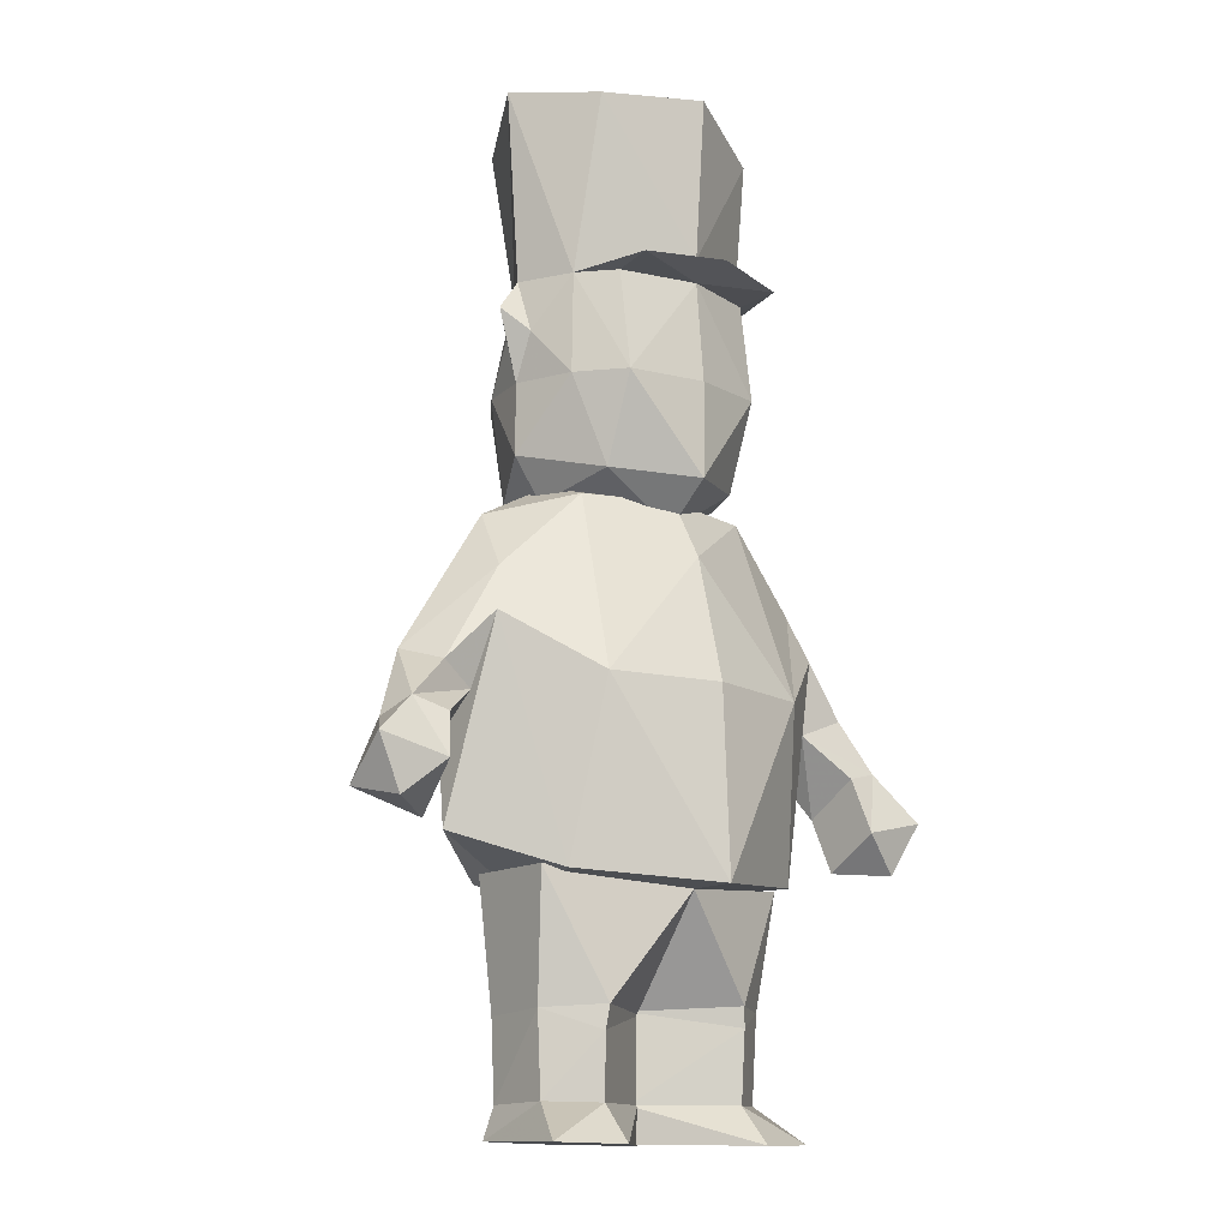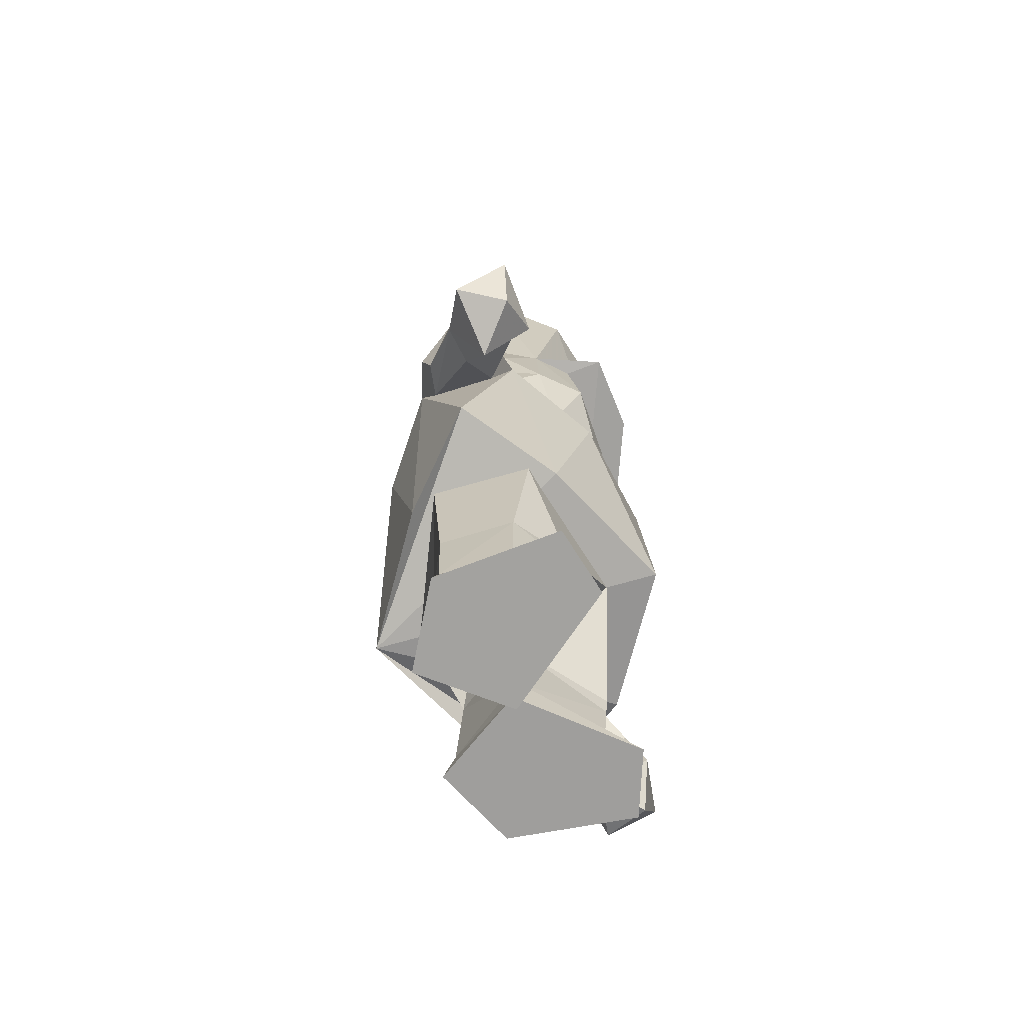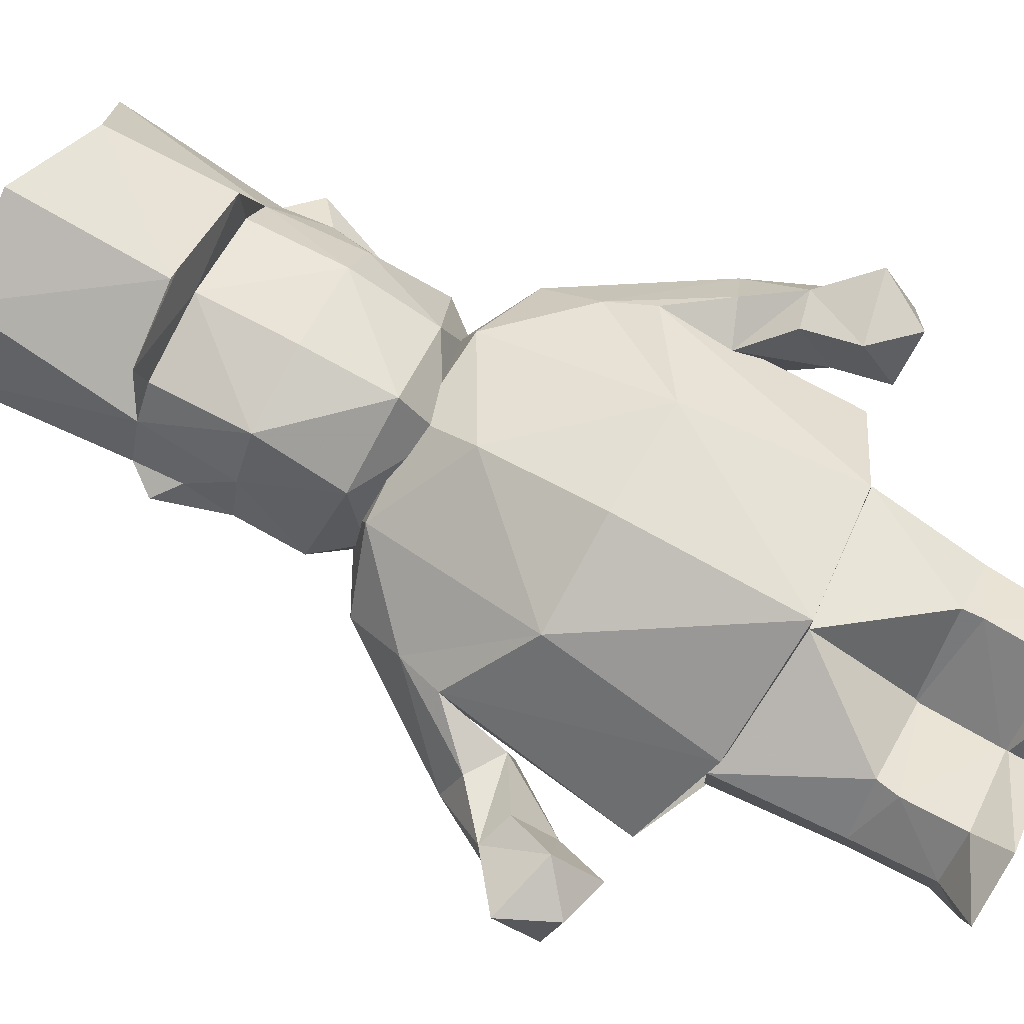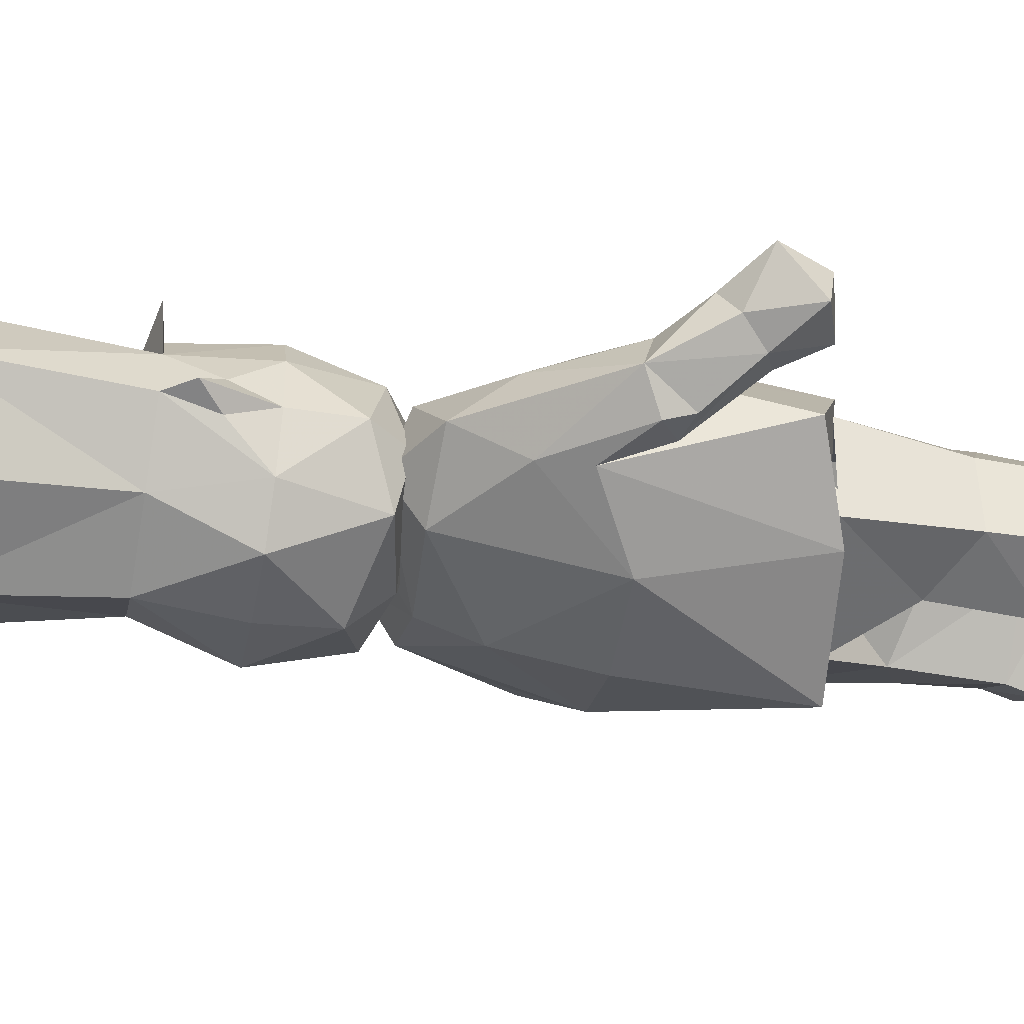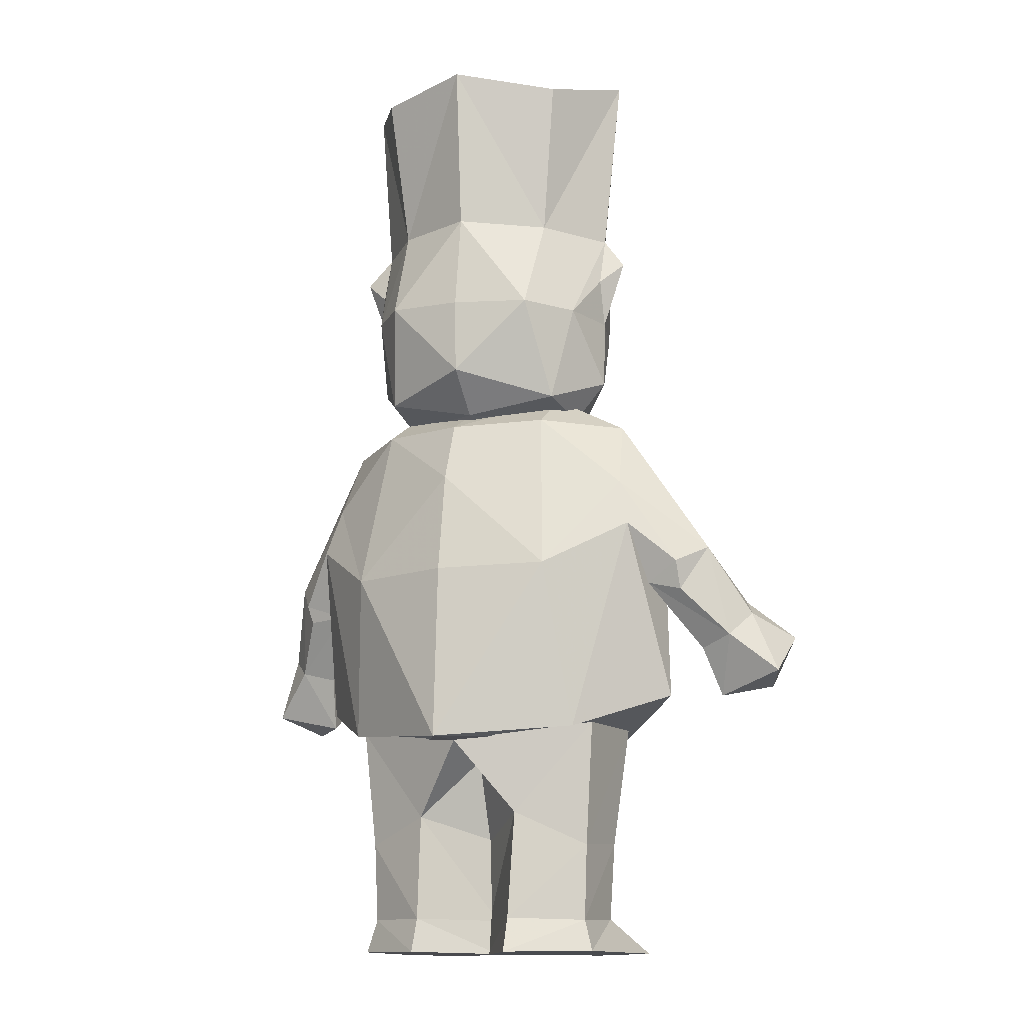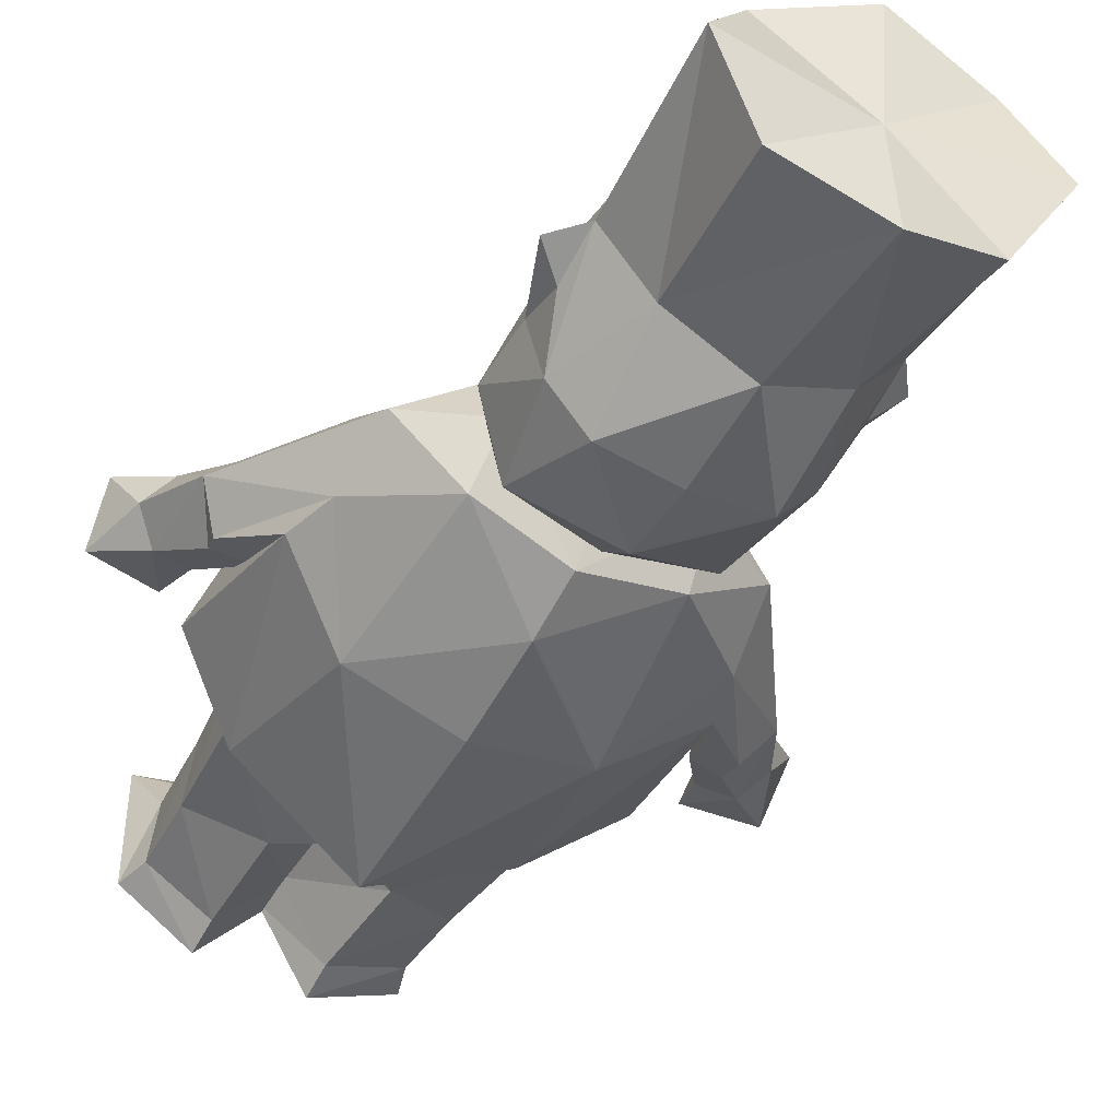
<metadata>
{"format":"obj","ext":"obj","renderer":"f3d","projection":"perspective","resolution":1024,"background":"white","views":[{"elev":-13.1,"azim":-42.1,"up":"+Y"},{"elev":-71.8,"azim":-79.3,"up":"+Y"},{"elev":75.4,"azim":-60.7,"up":"+Z"},{"elev":-37.4,"azim":-99.8,"up":"+Z"},{"elev":-12.8,"azim":-158.6,"up":"+Y"},{"elev":-45.6,"azim":150.9,"up":"+Z"}]}
</metadata>
<code>
o DrawCall_0_materi.004
v -0.004251 4.588 -0.2146
v 0.4722 4.581 -0.6288
v 0.005116 4.627 -0.8061
v -0.4674 4.554 -0.5909
v -0.7099 4.678 -0.1839
v -0.481 4.622 0.2002
v -0.01462 4.659 0.3792
v -0.009985 3.85 0.5108
v -0.4257 3.812 0.4284
v -0.006297 3.798 0.3123
v 0.4596 4.538 0.1601
v 0.4094 3.836 0.3948
v 0.6999 4.664 -0.2419
v 0.6289 3.827 -0.2556
v 0.3988 3.826 -0.5422
v 0.5201 3.819 0.01994
v 0.01055 3.818 -0.7238
v -0.3841 3.803 -0.5106
v -0.6239 3.791 -0.2051
v -0.5239 3.788 0.06203
v -0.007254 3.909 0.3146
v 0.6469 0.5614 -0.3258
v 0.324 0.1785 -0.5031
v 0.3193 0.6921 -0.4768
v 0.3706 0.1687 0.1651
v 0.5943 0.1736 0.007491
v 0.3721 0.4988 0.1868
v 0.6153 0.5821 0.01683
v 0.01194 0.1706 -0.1686
v 0.002858 0.5717 -0.174
v 0.6299 0.1763 -0.3223
v -0.5476 0.1659 -0.4038
v -0.5934 0.5579 -0.06636
v -0.5615 0.5372 -0.409
v 0.06034 0.1717 -0.1641
v -0.2129 0.7021 -0.5135
v 0.0723 0.5595 -0.1675
v -0.5697 0.1749 -0.07225
v -0.1835 0.1769 -0.5369
v 0.7606 3.692 -0.2637
v 0.6323 3.578 -0.3347
v 0.5591 3.357 -0.5334
v 0.38 3.356 -0.7481
v 0.01548 3.347 -0.7827
v -0.3507 3.335 -0.7186
v -0.537 3.325 -0.4892
v -0.6205 3.542 -0.2842
v 0.6295 3.575 -0.162
v 0.01222 2.696 -0.253
v 0.01672 2.786 -0.572
v 0.481 2.821 -0.2696
v 0.01823 2.985 -0.7654
v 0.4593 2.882 -0.5635
v 0.636 3.02 -0.272
v 0.633 3.354 -0.2652
v -0.4585 2.794 -0.2318
v -0.6168 2.984 -0.2215
v -0.4281 2.856 -0.5277
v 0.006195 2.689 0.1171
v -0.3872 2.9 0.1374
v 0.3958 2.923 0.1058
v -0.6233 3.538 -0.1115
v -0.6197 3.318 -0.2147
v -0.7271 3.649 -0.2038
v -0.5463 3.314 0.07816
v -0.3933 3.315 0.2939
v -0.3962 3.789 0.2295
v 0.3897 3.337 0.2623
v 0.5499 3.346 0.03396
v 0.06789 -0.000964 -0.1775
v -0.181 0.01059 -0.5903
v -0.591 0.01437 -0.4232
v -0.6999 0.005674 0.1604
v -0.3777 0.1683 0.1144
v -0.3965 -0.001548 0.2813
v -1.38 1.703 -0.1543
v -1.284 1.587 -0.2533
v -1.511 1.403 -0.1675
v -1.547 1.6 0.07119
v -1.32 1.784 -0.01467
v -1.232 1.515 0.1325
v -1.128 1.531 -0.1985
v -1.164 1.728 0.04021
v -1.196 1.296 -0.09188
v -1.425 1.351 0.0598
v 1.225 1.539 -0.05613
v 1.331 1.626 0.07079
v 1.415 1.313 0.05106
v 1.412 1.479 0.309
v 1.222 1.705 0.2018
v 1.052 1.664 0.2224
v 1.078 1.406 0.317
v 1.055 1.498 -0.03556
v 1.081 1.241 0.05904
v 1.267 1.227 0.2636
v 0.3302 0.01219 -0.5562
v 0.008944 0.002908 -0.1833
v 0.6783 0.01268 -0.3361
v 0.3868 3.811 0.1979
v 0.6955 1.147 -0.3614
v 0.06476 1.062 -0.6503
v 0.6547 1.121 0.1039
v 0.3624 0.5934 0.1962
v 0.03905 0.9799 -0.357
v 0.004648 0.9819 0.03506
v -0.0169 1.067 0.2808
v -0.6091 1.147 -0.4476
v -0.6499 1.149 0.0179
v -0.3768 0.5735 0.1459
v 0.6791 0.003615 0.2552
v 0.3575 -0.001148 0.3325
v -0.3913 0.4644 0.1336
f 1 2 3
f 1 4 5
f 1 6 7
f 8 9 10
f 1 7 11
f 8 10 12
f 6 1 5
f 1 11 13
f 2 1 13
f 4 1 3
f 13 14 15
f 13 16 14
f 17 3 15
f 18 3 17
f 2 15 3
f 15 2 13
f 5 18 19
f 5 19 20
f 4 18 5
f 18 4 3
f 20 6 5
f 11 16 13
f 20 21 6
f 11 21 16
f 22 23 24
f 25 26 27
f 28 27 26
f 23 29 24
f 29 30 24
f 31 23 22
f 26 31 28
f 28 31 22
f 32 33 34
f 35 36 37
f 32 38 33
f 35 39 36
f 39 32 34
f 39 34 36
f 14 40 41
f 15 42 43
f 15 43 17
f 17 43 44
f 17 44 45
f 17 45 18
f 18 45 46
f 47 19 46
f 14 48 40
f 49 50 51
f 50 52 53
f 50 53 51
f 51 53 54
f 55 41 40
f 49 56 50
f 56 57 58
f 56 58 50
f 50 58 52
f 49 59 56
f 56 60 57
f 49 51 59
f 51 54 61
f 55 40 48
f 46 19 18
f 19 62 20
f 52 43 53
f 52 44 43
f 53 43 42
f 53 42 54
f 63 64 47
f 19 47 64
f 19 64 62
f 63 62 64
f 57 46 58
f 58 46 45
f 58 45 52
f 52 45 44
f 60 65 57
f 15 14 42
f 42 14 41
f 9 8 21
f 8 12 21
f 66 67 20
f 20 65 66
f 9 67 10
f 16 48 14
f 16 68 69
f 60 66 65
f 54 69 61
f 61 69 68
f 9 21 20
f 42 41 55
f 55 54 42
f 46 57 63
f 63 47 46
f 65 62 63
f 63 57 65
f 69 54 55
f 55 48 69
f 70 71 39
f 72 73 38
f 73 74 38
f 73 75 74
f 70 39 35
f 71 32 39
f 71 72 32
f 72 38 32
f 75 35 74
f 75 70 35
f 76 77 78
f 79 76 78
f 80 76 79
f 81 80 79
f 82 83 81
f 82 81 84
f 77 82 84
f 77 84 78
f 78 85 79
f 79 85 81
f 81 85 84
f 84 85 78
f 83 80 81
f 86 87 88
f 87 89 88
f 87 90 89
f 91 92 90
f 91 93 92
f 92 93 94
f 86 88 94
f 93 86 94
f 95 88 89
f 95 89 92
f 95 92 94
f 95 94 88
f 90 92 89
f 96 97 23
f 23 97 29
f 31 96 23
f 98 96 31
f 26 98 31
f 99 12 10
f 21 12 16
f 67 9 20
f 12 99 16
f 21 7 6
f 7 21 11
f 99 68 16
f 100 24 101
f 28 22 102
f 103 28 102
f 104 101 24
f 24 30 104
f 104 30 105
f 22 24 100
f 102 22 100
f 103 102 106
f 103 106 30
f 105 30 106
f 107 101 36
f 37 104 105
f 37 36 104
f 34 33 108
f 33 109 108
f 104 36 101
f 36 34 107
f 34 108 107
f 109 106 108
f 105 106 37
f 109 37 106
f 30 27 103
f 27 28 103
f 30 29 27
f 110 98 26
f 96 111 97
f 96 110 111
f 96 98 110
f 25 27 29
f 25 110 26
f 111 110 25
f 29 111 25
f 97 111 29
f 71 70 75
f 71 75 73
f 71 73 72
f 74 112 38
f 74 35 112
f 33 112 109
f 112 37 109
f 33 38 112
f 37 112 35
o DrawCall_0_materi.003
v -0.5239 3.788 0.06203
v -0.6233 3.538 -0.1115
v -0.5463 3.314 0.07816
v 0.5499 3.346 0.03396
v 0.6295 3.575 -0.162
v 0.5201 3.819 0.01994
v 0.006195 2.689 0.1171
v 0.0009 2.879 0.3431
v -0.3872 2.9 0.1374
v 0.3958 2.923 0.1058
v -0.4585 2.794 -0.2318
v 0.481 2.821 -0.2696
f 113 114 115
f 116 117 118
f 119 120 121
f 119 122 120
f 119 121 123
f 124 122 119
o DrawCall_0_materi.002
v -0.006297 3.798 0.3123
v -0.3933 3.315 0.2939
v -0.002969 3.324 0.3521
v 0.3897 3.337 0.2623
v 0.3868 3.811 0.1979
v -0.3962 3.789 0.2295
f 125 126 127
f 125 127 128
f 129 125 128
f 126 125 130
o DrawCall_0_materi.001
v -1.072 1.81 -0.3999
v -1.191 2.037 -0.2886
v -1.066 1.948 -0.4479
v -0.9062 1.849 -0.4065
v 1.225 2 -0.07737
v 1.101 1.797 -0.2108
v 1.116 1.882 -0.2437
v 0.9144 1.814 -0.223
v 0.08764 2.419 -0.7326
v 0.07891 2.711 -0.6338
v 0.5104 2.725 -0.4792
v 0.8645 2.373 -0.349
v 0.823 2.702 -0.1814
v 0.4601 2.897 -0.2246
v 0.04319 2.926 -0.2577
v 0.003879 2.809 0.1463
v 0.4565 2.795 0.08147
v -0.01349 2.522 0.318
v 0.827 2.422 0.04105
v 0.945 2.146 -0.3734
v 1.085 1.949 0.12
v 0.8981 2.206 0.1141
v 0.8894 1.868 0.06797
v 1.222 1.705 0.2018
v 1.331 1.626 0.07079
v 1.225 1.539 -0.05613
v 1.055 1.498 -0.03556
v 1.052 1.664 0.2224
v 0.0841 1.061 -0.8708
v -0.03839 1.068 0.5258
v -0.6085 1.122 0.1436
v -0.9677 1.287 -0.2483
v -0.5462 1.118 -0.567
v 0.6179 1.122 0.2247
v 0.9892 1.287 -0.119
v 0.6802 1.118 -0.4859
v 0.4992 1.925 0.3962
v -0.0337 1.936 0.482
v 0.5966 1.915 -0.6571
v 0.08641 1.922 -0.8162
v -0.3743 2.9 -0.2862
v -0.376 2.728 -0.5447
v -0.7414 2.707 -0.2969
v -0.7781 2.378 -0.4703
v -0.43 2.798 0.01599
v -0.8156 2.427 -0.08027
v -1.102 1.975 -0.08121
v -0.8748 2.212 -0.01681
v -0.9356 1.87 -0.1131
v -0.8279 2.151 -0.5044
v -1.32 1.784 -0.01467
v -1.38 1.703 -0.1543
v -1.284 1.587 -0.2533
v -1.128 1.531 -0.1985
v -1.164 1.728 0.04021
v -0.5439 1.943 0.3229
v -0.4465 1.933 -0.7304
f 131 132 133
f 134 131 133
f 135 136 137
f 136 138 137
f 139 140 141
f 142 141 143
f 144 145 146
f 147 144 146
f 148 147 146
f 143 144 147
f 149 143 147
f 142 135 137
f 150 137 138
f 150 142 137
f 151 152 153
f 152 150 138
f 153 152 138
f 151 149 152
f 135 149 151
f 135 143 149
f 142 143 135
f 151 154 135
f 135 154 155
f 155 156 135
f 136 135 156
f 157 138 156
f 138 136 156
f 153 158 154
f 153 154 151
f 158 153 157
f 138 157 153
f 159 160 161
f 159 161 162
f 159 162 163
f 159 164 160
f 159 165 164
f 159 166 165
f 150 165 166
f 152 165 150
f 152 164 165
f 167 148 168
f 150 166 169
f 169 166 159
f 169 159 170
f 167 164 152
f 152 149 167
f 168 160 167
f 167 160 164
f 170 139 169
f 169 139 141
f 169 141 142
f 167 147 148
f 167 149 147
f 169 142 150
f 145 140 171
f 140 172 171
f 173 171 172
f 140 139 172
f 172 174 173
f 175 148 146
f 140 145 144
f 141 140 144
f 141 144 143
f 171 175 146
f 145 171 146
f 171 173 175
f 173 176 175
f 132 177 176
f 176 177 178
f 178 177 179
f 178 179 134
f 134 133 180
f 180 178 134
f 174 180 133
f 174 133 132
f 173 174 132
f 173 132 176
f 181 177 132
f 181 132 182
f 183 182 132
f 132 131 183
f 134 184 183
f 131 134 183
f 185 179 181
f 181 179 177
f 134 179 184
f 185 184 179
f 162 180 163
f 162 178 180
f 161 178 162
f 175 186 148
f 148 186 168
f 163 180 187
f 163 187 159
f 159 187 170
f 160 168 186
f 160 186 161
f 161 186 178
f 187 180 174
f 176 186 175
f 178 186 176
f 139 170 187
f 139 187 172
f 172 187 174
o DrawCall_0_materi
v 0.0009 2.879 0.3431
v -0.002969 3.324 0.3521
v -0.3933 3.315 0.2939
v -0.3872 2.9 0.1374
v 0.3958 2.923 0.1058
v 0.3897 3.337 0.2623
f 188 189 190
f 188 190 191
f 193 188 192
f 188 193 189

</code>
